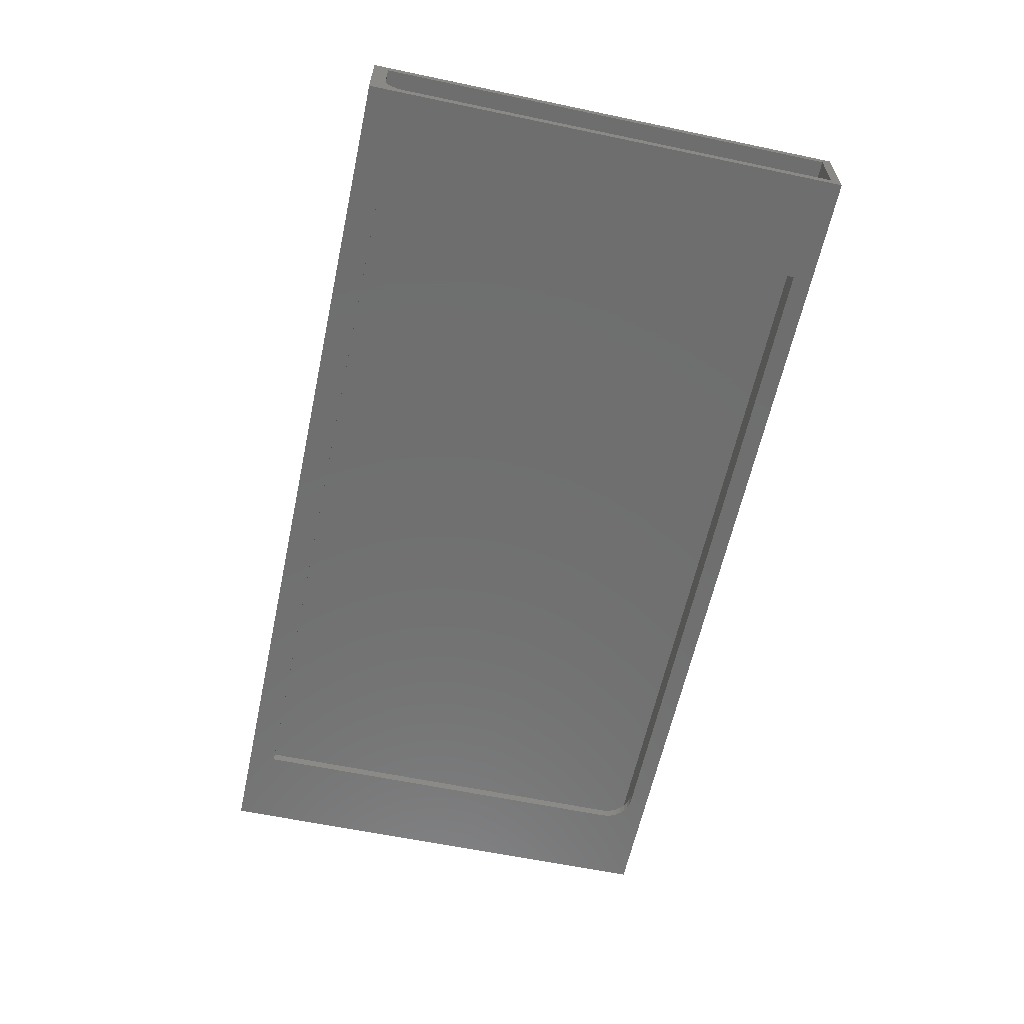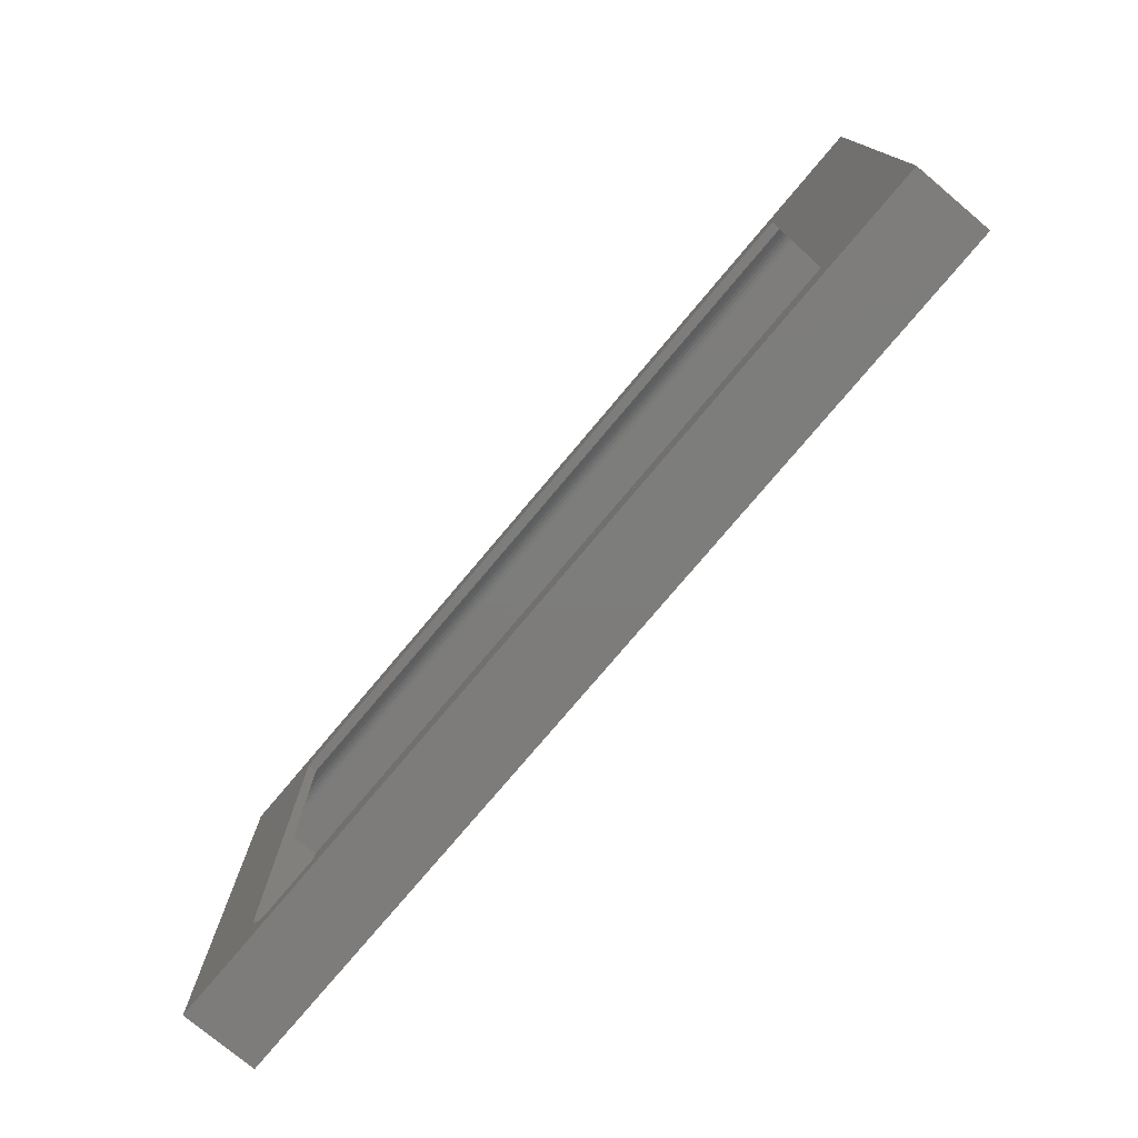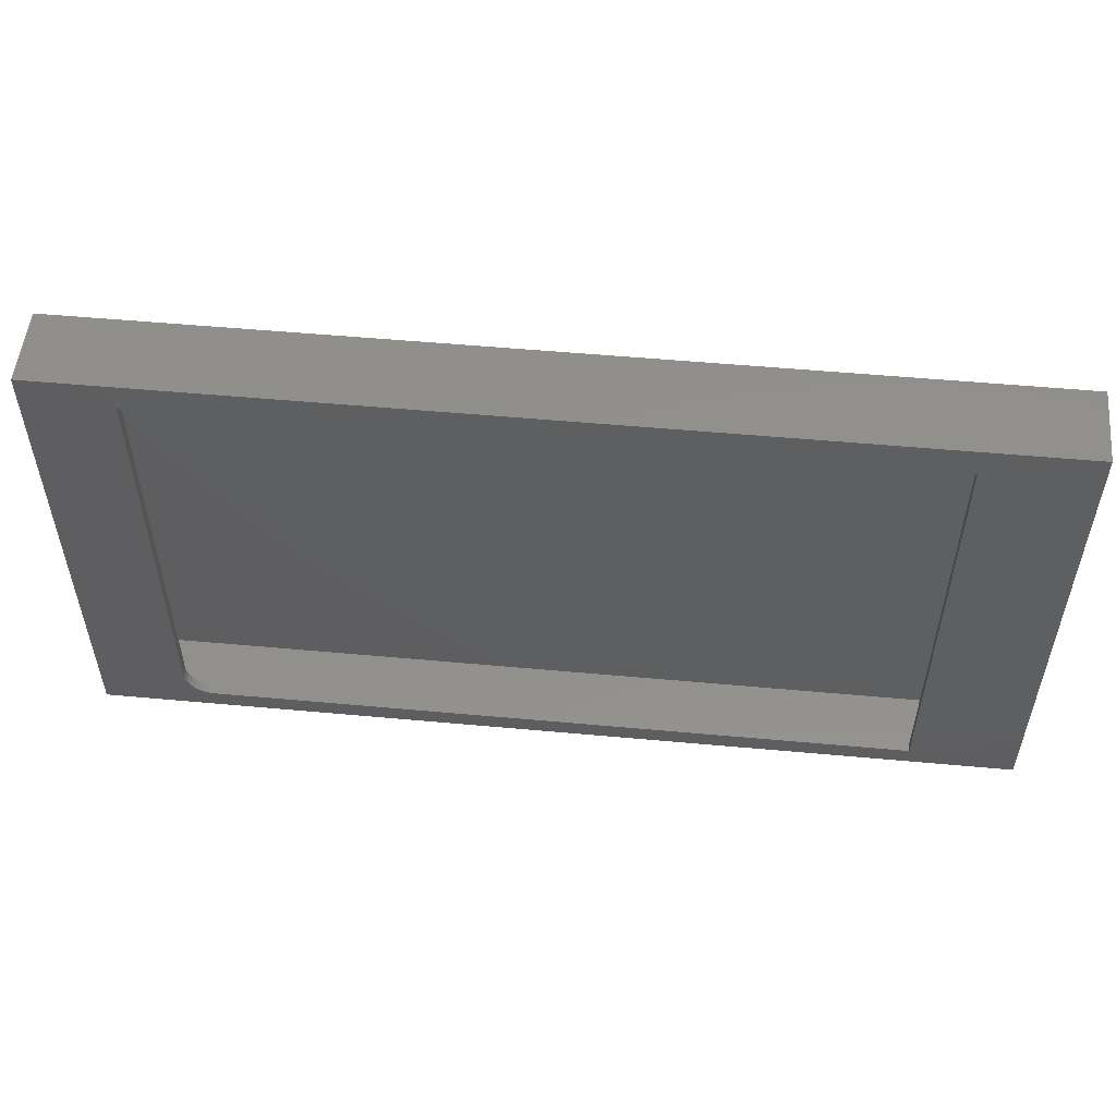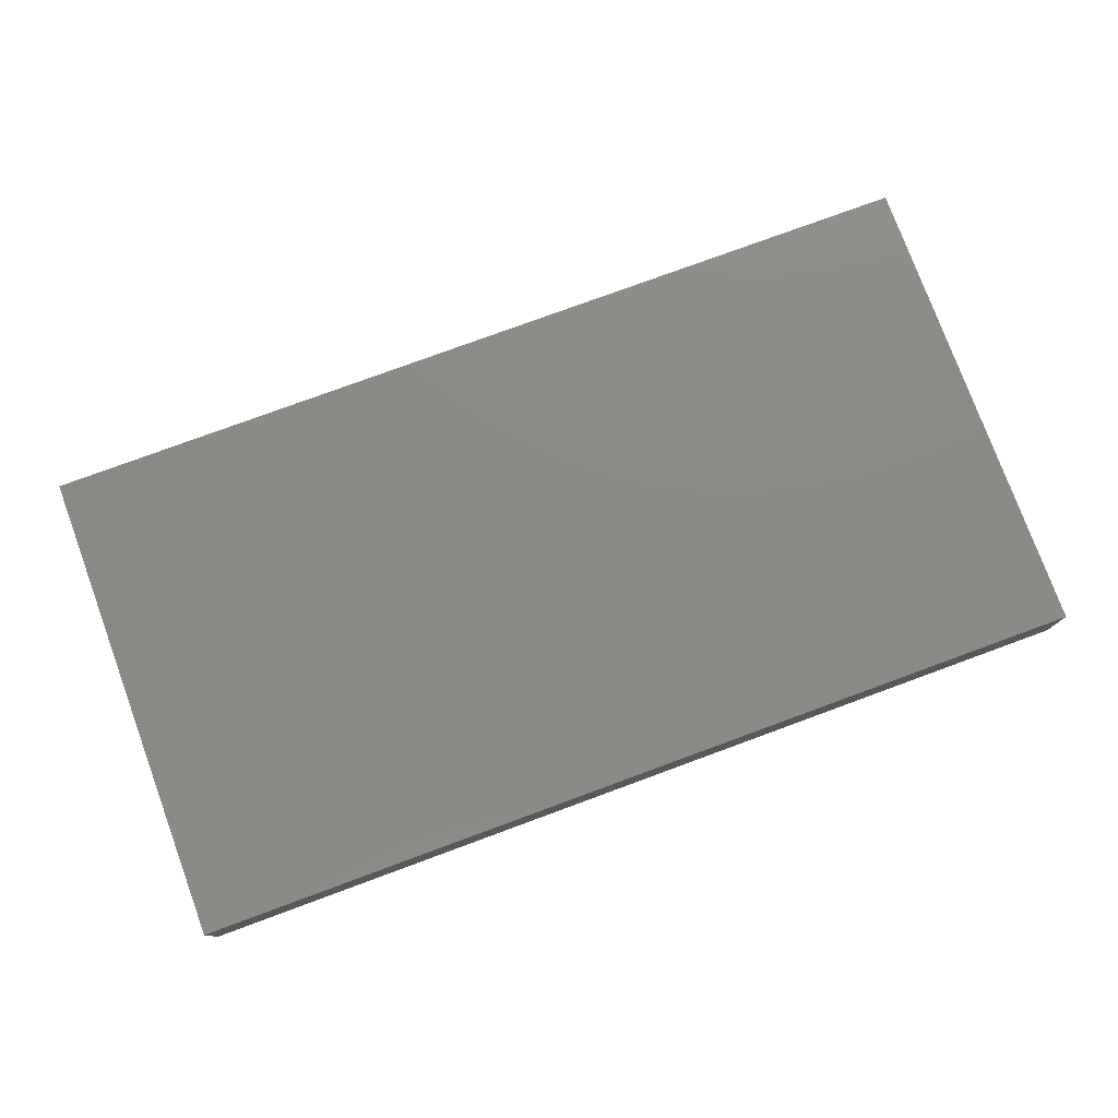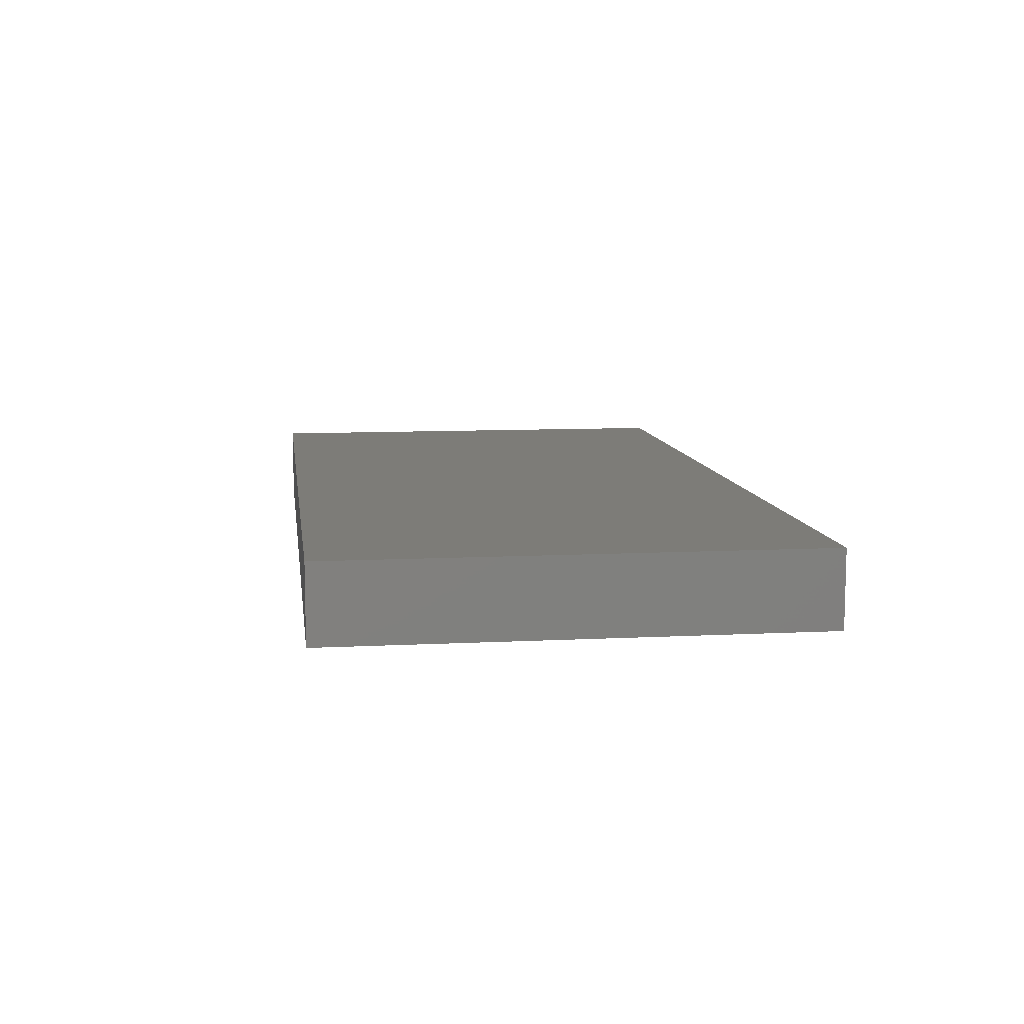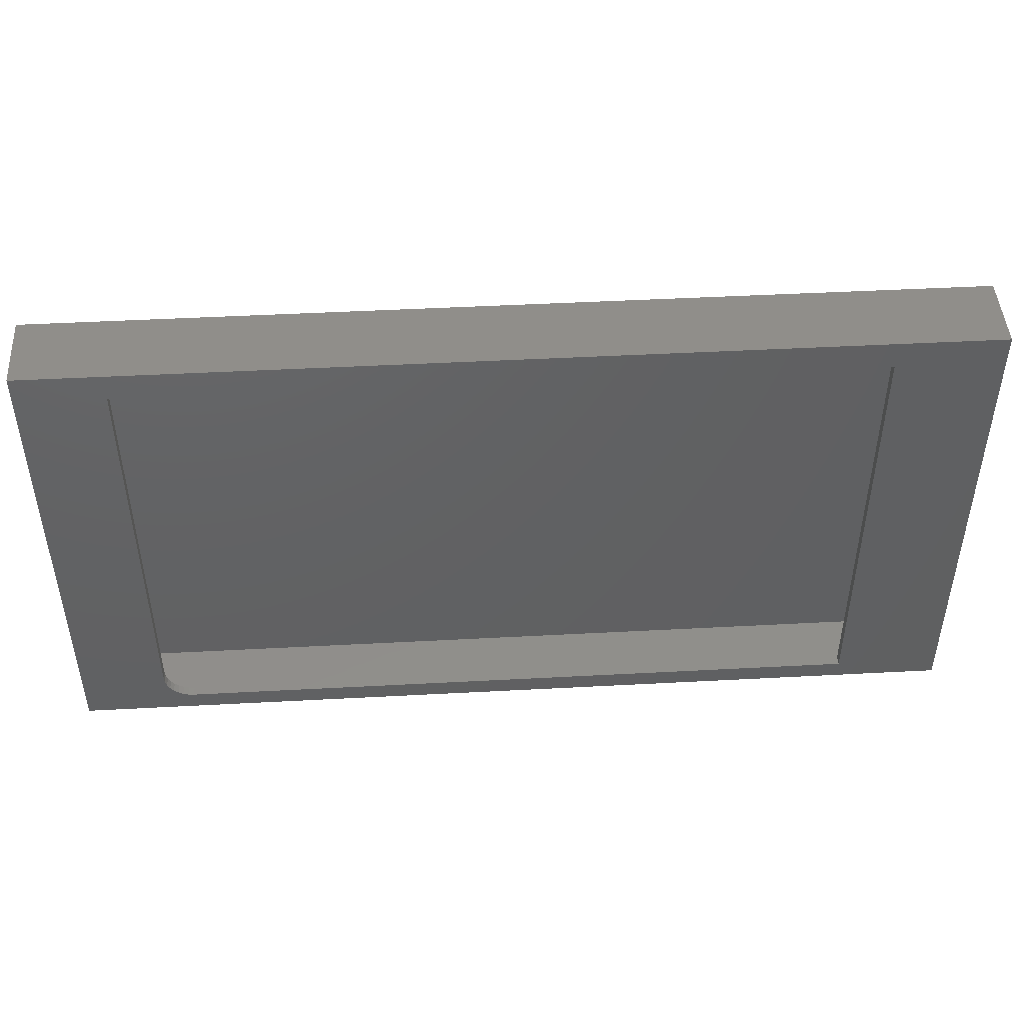
<metadata>
{"format":"stl","ext":"stl","renderer":"f3d","projection":"perspective","resolution":1024,"background":"white","views":[{"elev":-60.9,"azim":77.9,"up":"+Y"},{"elev":-76.3,"azim":50.0,"up":"+Z"},{"elev":53.2,"azim":5.6,"up":"+Z"},{"elev":77.7,"azim":159.8,"up":"+Y"},{"elev":9.5,"azim":-97.6,"up":"+Y"},{"elev":46.5,"azim":-3.5,"up":"+Z"}]}
</metadata>
<code>
# stl→obj: 62 verts, 124 faces
v 0.02344 -0.05469 0.007812
v 0.007812 -0.05469 0.03125
v 0.007812 -0.05469 0.3672
v 0.07031 -0.05469 0.3672
v 0.07031 -0.05469 0.03906
v 0.07076 -0.05469 0.03449
v 0.0721 -0.05469 0.03009
v 0.07426 -0.05469 0.02604
v 0.07718 -0.05469 0.02249
v 0.08073 -0.05469 0.01957
v 0.08478 -0.05469 0.01741
v 0.08918 -0.05469 0.01608
v 0.09375 -0.05469 0.01562
v 0.6641 -0.05469 0.01562
v 0.75 -0.05469 0.007812
v 0.75 -0.05469 0.3672
v 0.6641 -0.05469 0.3672
v 0.007812 -0.03906 0.3828
v 0.007812 -0.04211 0.3825
v 0.007812 -0.04504 0.3816
v 0.007812 -0.007319 0.3828
v 0.007812 -0.04774 0.3802
v 0.007812 -0.05011 0.3782
v 0.007812 -0.05205 0.3759
v 0.007812 -0.0535 0.3732
v 0.007812 -0.05439 0.3702
v 0.007812 -0.007319 0.03125
v 0.75 -0.007319 0.3828
v 0.75 -0.03906 0.3828
v 0.75 0 -4.592e-17
v 0.75 -0.007319 0.007812
v 0.75 -0.0625 -4.592e-17
v 0.75 0 0.3947
v 0.75 -0.0625 0.3947
v 0.75 -0.05439 0.3702
v 0.75 -0.0535 0.3732
v 0.75 -0.05205 0.3759
v 0.75 -0.05011 0.3782
v 0.75 -0.04774 0.3802
v 0.75 -0.04504 0.3816
v 0.75 -0.04211 0.3825
v 0.6641 -0.0625 0.3719
v 0.6641 -0.05469 0.3719
v 0.6641 -0.05452 0.3695
v 0.6641 -0.0625 0.01562
v 0.07031 -0.05469 0.3719
v 0.07031 -0.0625 0.3719
v 0.07031 -0.0625 0.03906
v 0.07031 -0.05452 0.3695
v 0.02344 -0.007319 0.007812
v 0.09375 -0.0625 0.01562
v 0.07718 -0.0625 0.02249
v 0.07426 -0.0625 0.02604
v 0.0721 -0.0625 0.03009
v 0.07076 -0.0625 0.03449
v 0.08073 -0.0625 0.01957
v 0.08478 -0.0625 0.01741
v 0.08918 -0.0625 0.01608
v 0 -0.0625 0
v 2.417e-17 -0.0625 0.3947
v 0 0 0
v 2.417e-17 0 0.3947
f 1 2 3
f 1 3 4
f 1 4 5
f 1 5 6
f 1 6 7
f 1 7 8
f 1 8 9
f 1 9 10
f 1 10 11
f 1 11 12
f 1 12 13
f 1 13 14
f 1 14 15
f 16 15 17
f 17 15 14
f 18 19 20
f 21 18 20
f 21 20 22
f 21 22 23
f 21 23 24
f 21 24 25
f 21 25 26
f 21 26 3
f 21 3 2
f 21 2 27
f 28 29 21
f 21 29 18
f 30 31 32
f 30 33 31
f 33 28 31
f 15 32 31
f 34 32 15
f 34 15 16
f 34 16 35
f 34 35 36
f 34 36 37
f 34 37 38
f 34 38 39
f 34 39 40
f 34 40 41
f 34 41 29
f 34 29 28
f 34 28 33
f 42 43 44
f 42 44 17
f 42 17 14
f 42 14 45
f 43 42 46
f 46 42 47
f 4 48 5
f 47 48 4
f 47 4 49
f 47 49 46
f 36 35 43
f 36 25 37
f 46 49 26
f 46 26 25
f 46 25 36
f 46 36 43
f 25 24 37
f 37 24 23
f 37 23 38
f 38 23 22
f 38 22 39
f 39 22 20
f 39 20 40
f 40 20 19
f 40 19 41
f 41 19 18
f 41 18 29
f 3 26 4
f 4 26 49
f 43 35 44
f 44 35 16
f 44 16 17
f 31 28 50
f 50 28 21
f 50 21 27
f 15 31 1
f 1 31 50
f 2 1 27
f 27 1 50
f 13 51 14
f 14 51 45
f 52 8 53
f 53 8 7
f 53 7 54
f 54 7 6
f 54 6 55
f 55 6 5
f 55 5 48
f 8 52 9
f 9 52 56
f 9 56 10
f 10 56 57
f 10 57 11
f 11 57 58
f 11 58 12
f 12 58 51
f 12 51 13
f 59 32 45
f 59 45 51
f 59 51 58
f 59 58 57
f 59 57 56
f 59 56 52
f 59 52 53
f 59 53 54
f 59 54 55
f 59 55 48
f 59 48 47
f 59 47 60
f 45 32 42
f 42 32 34
f 42 34 47
f 47 34 60
f 61 62 30
f 30 62 33
f 60 62 59
f 59 62 61
f 34 33 60
f 60 33 62
f 59 61 32
f 32 61 30

</code>
